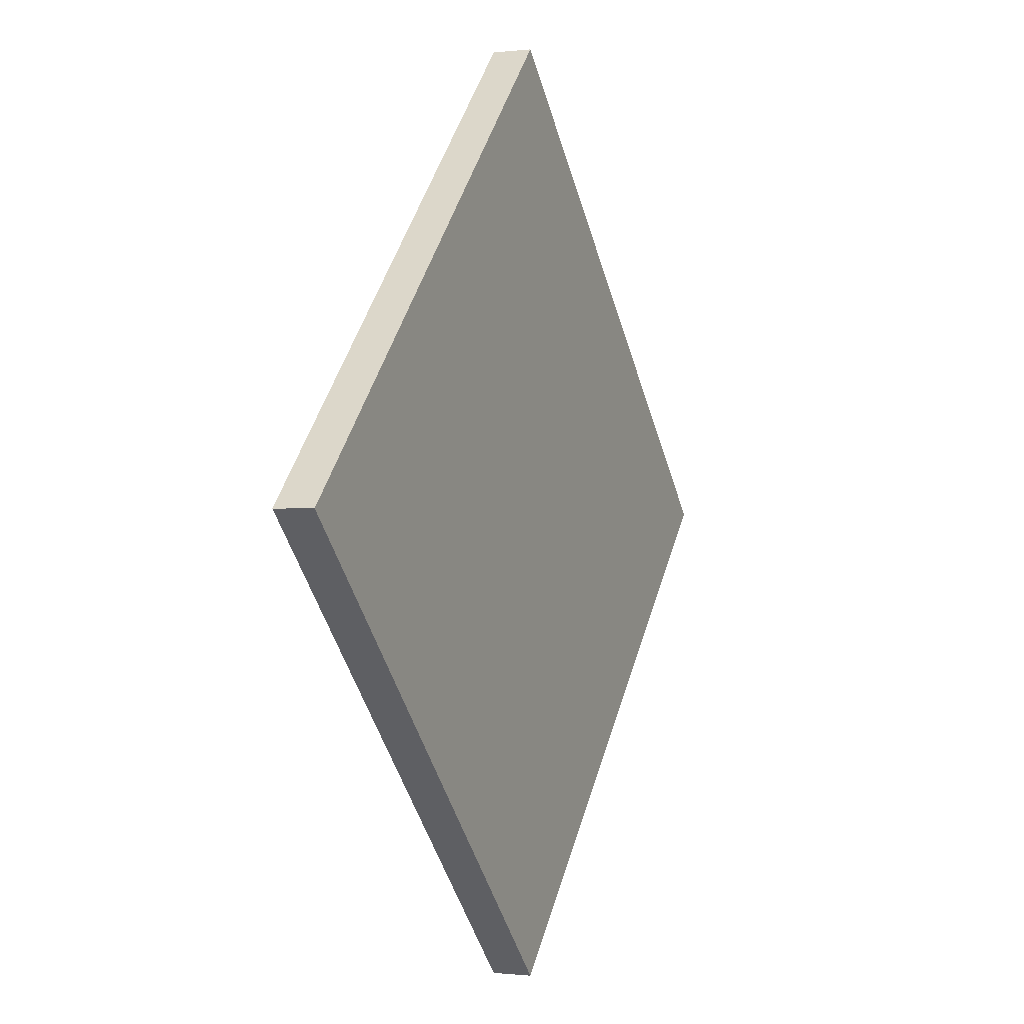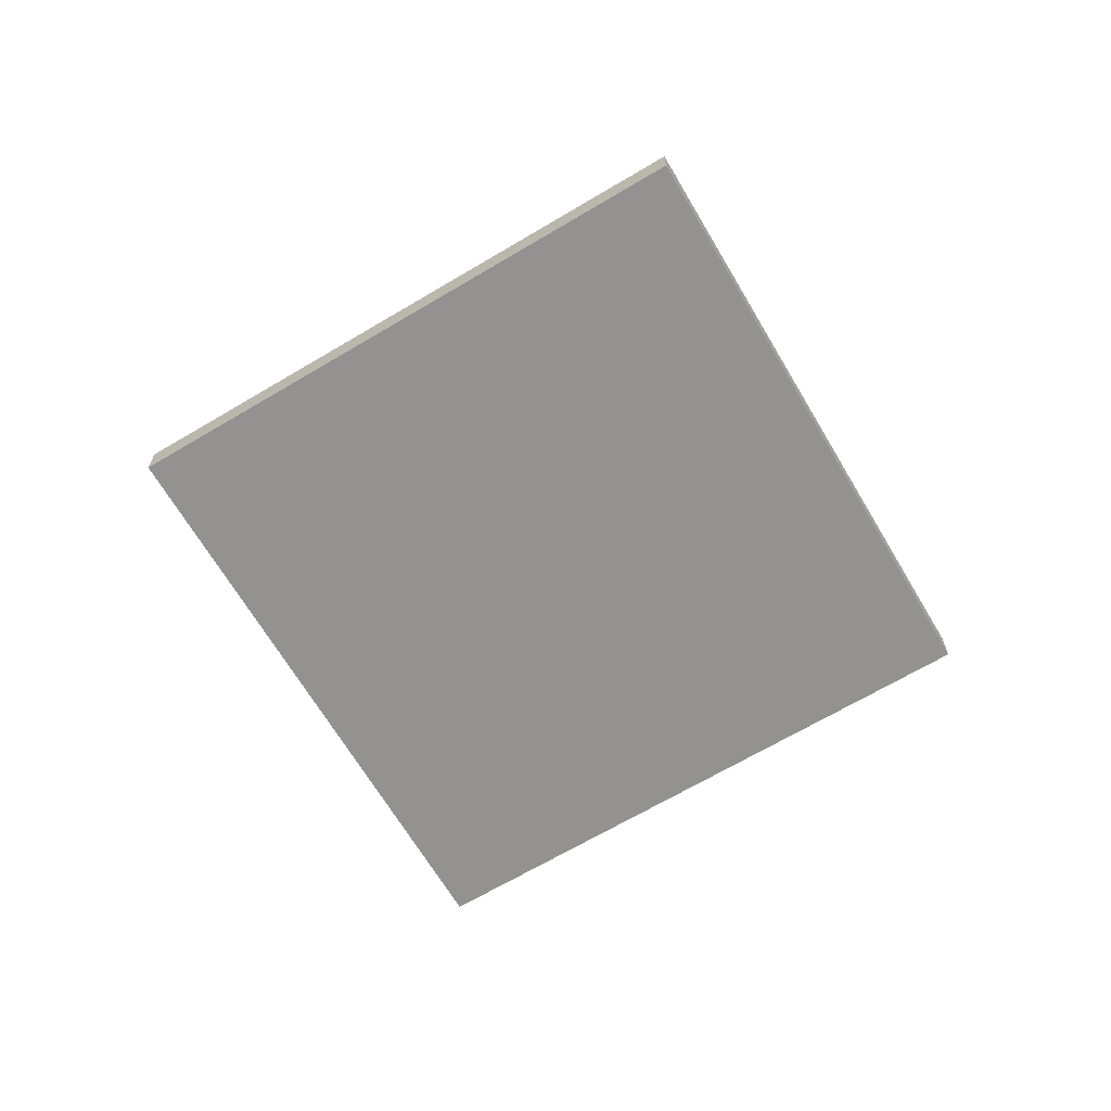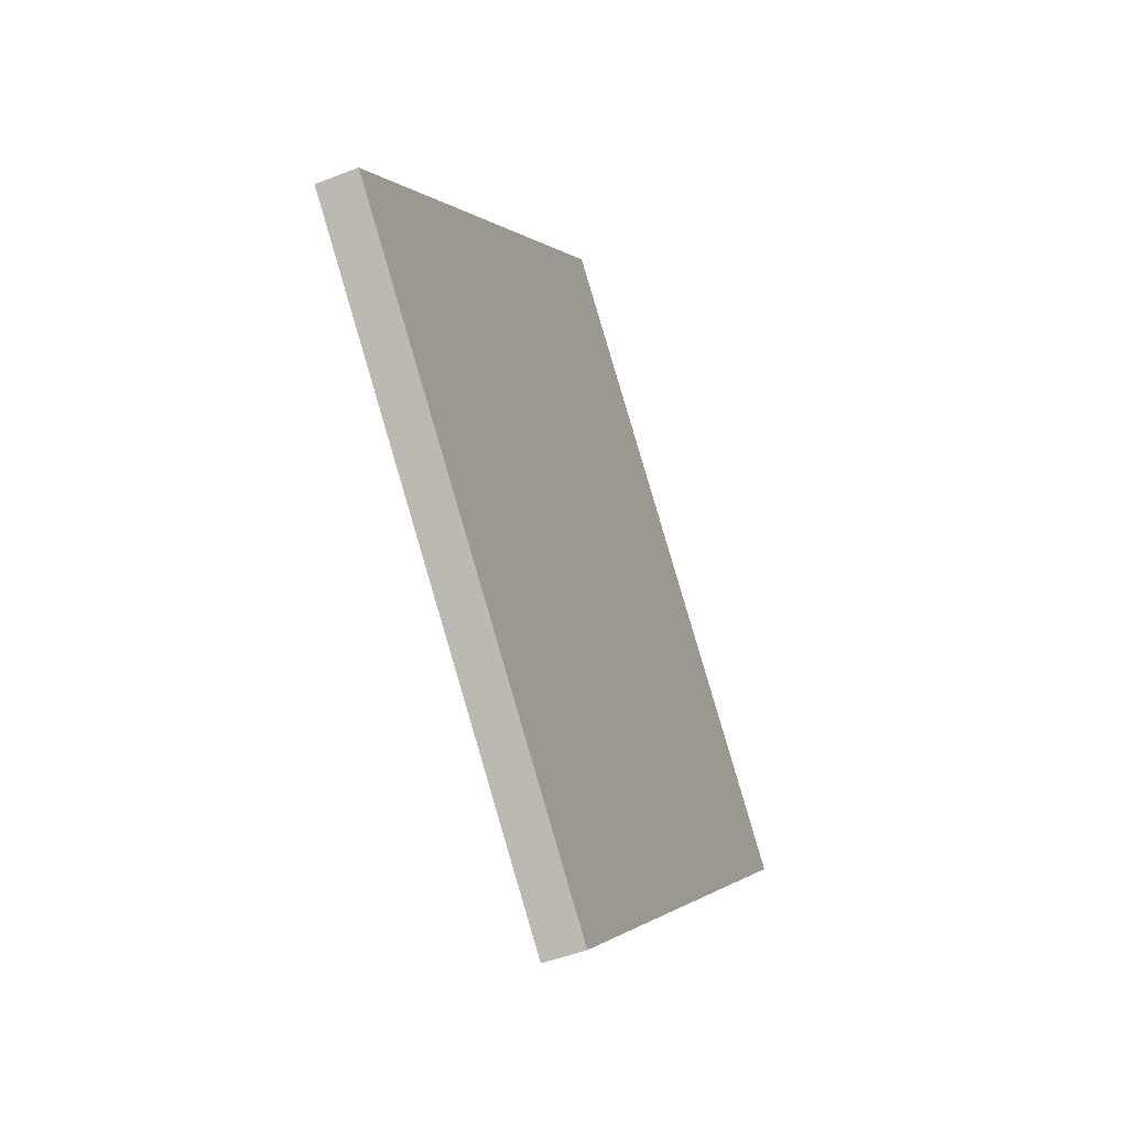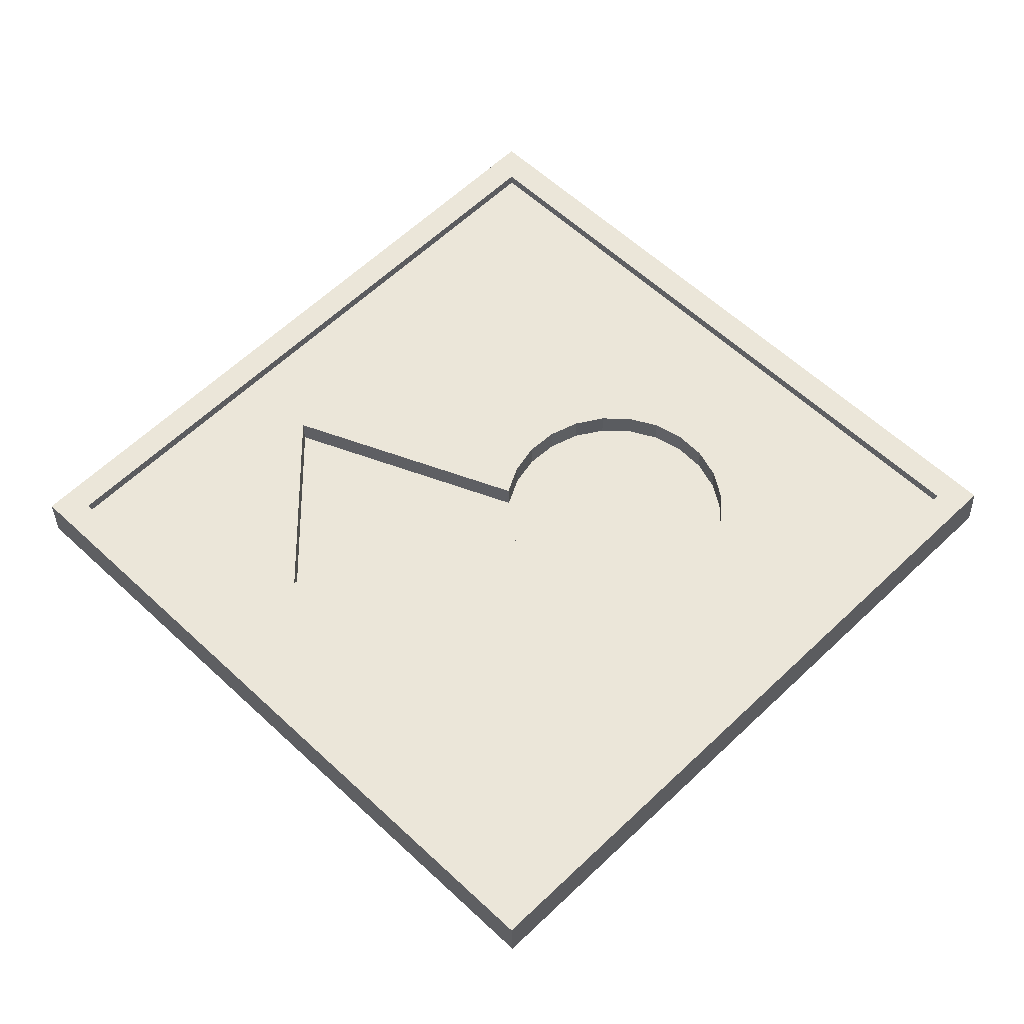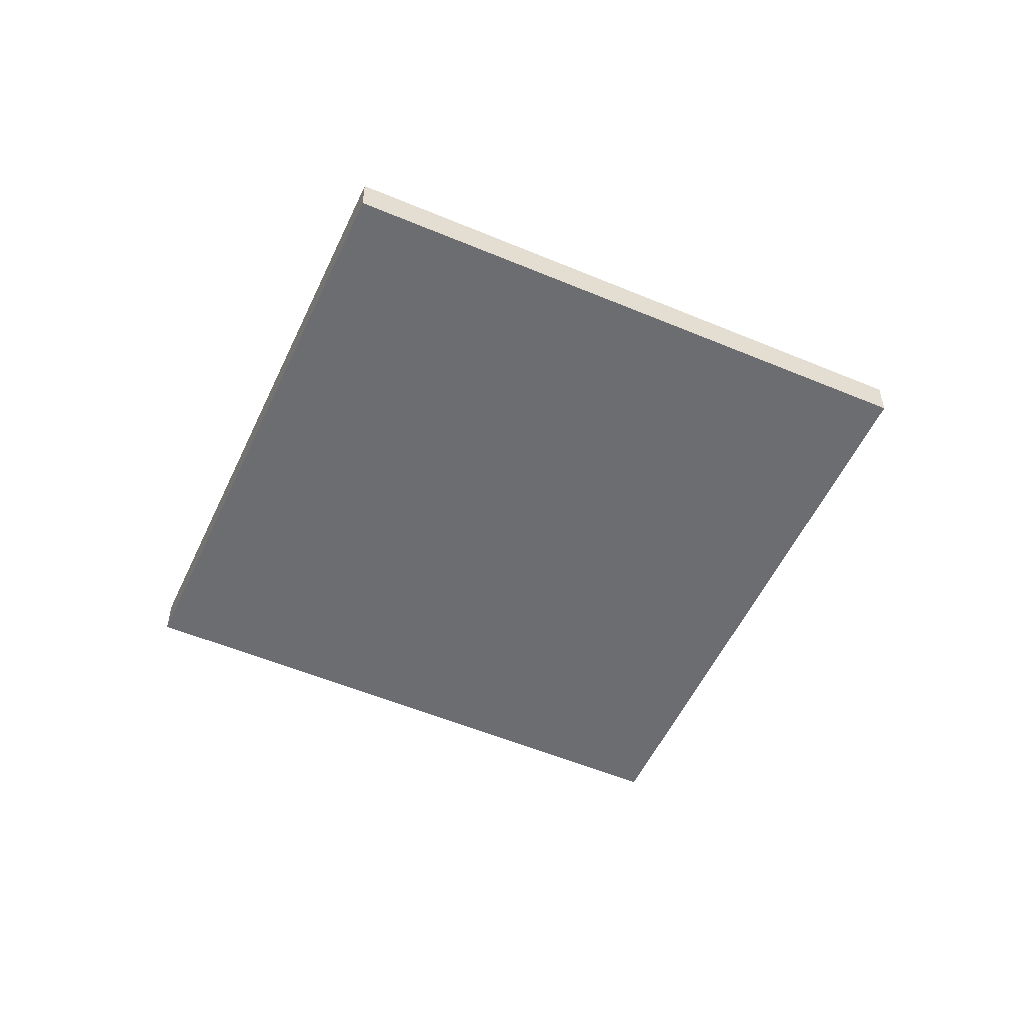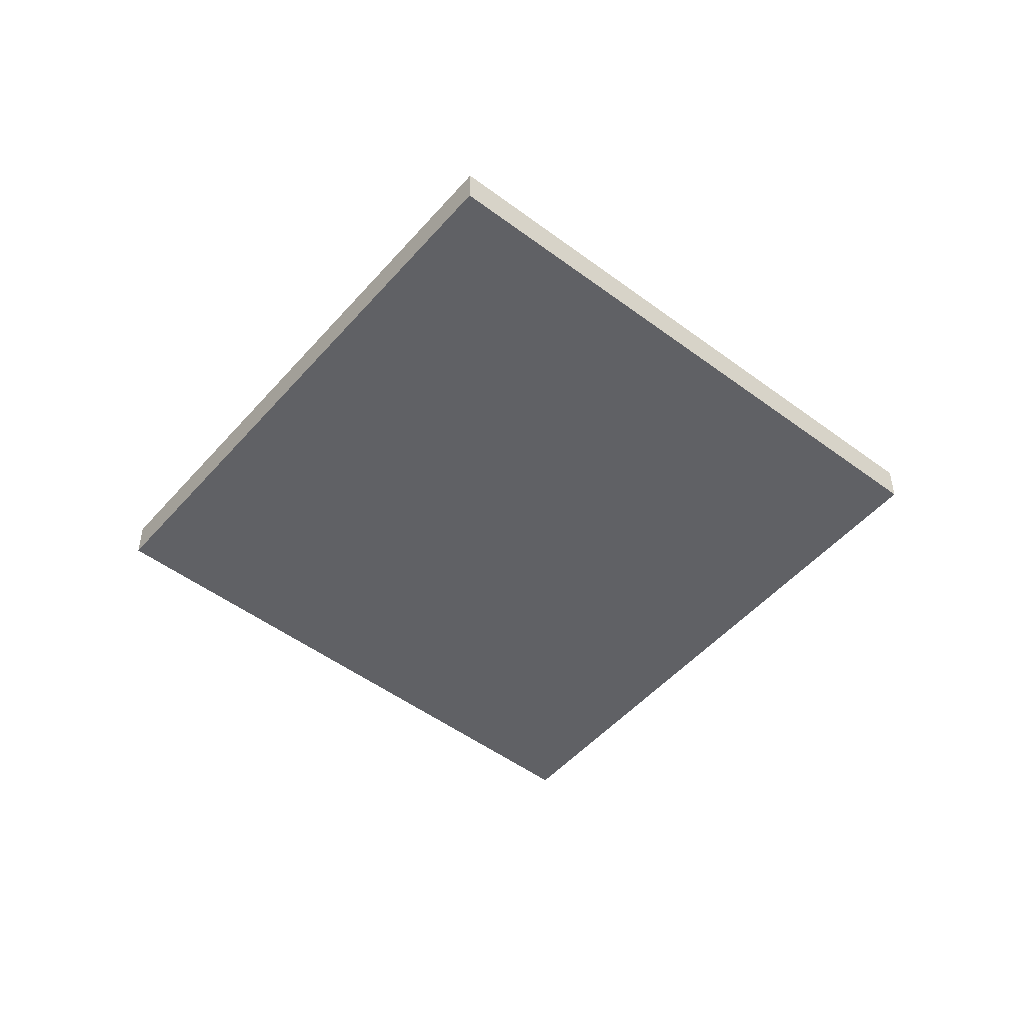
<metadata>
{"format":"obj","ext":"obj","renderer":"f3d","projection":"perspective","resolution":1024,"background":"white","views":[{"elev":-0.4,"azim":-66.6,"up":"+Z"},{"elev":-66.5,"azim":-14.3,"up":"+Y"},{"elev":-48.2,"azim":-66.4,"up":"+Z"},{"elev":-33.7,"azim":-178.8,"up":"+Z"},{"elev":-54.0,"azim":-69.3,"up":"+Y"},{"elev":-49.5,"azim":-174.4,"up":"+Y"}]}
</metadata>
<code>
o ZeldaKey
v -7.808 -63.43 -2.174
v 42.19 -63.43 48.19
v 92.19 -63.43 -2.174
v 42.19 -63.43 -52.53
v -7.808 -59.08 -2.174
v 42.19 -59.08 48.19
v -3.817 -59.08 -2.174
v 42.19 -59.08 44.17
v 42.19 -60.14 44.17
v -3.817 -60.14 -2.174
v 88.2 -59.08 -2.174
v 88.2 -60.14 -2.174
v 44.19 -59.08 46.18
v 44.2 -59.08 46.19
v 92.19 -59.08 -2.174
v 42.19 -59.08 -52.53
v 42.19 -59.08 -48.51
v 42.19 -60.14 -48.51
v 65.42 -60.14 -11.68
v 42.68 -60.14 -3.202
v 42.02 -60.14 -6.175
v 40.61 -60.14 -8.876
v 38.55 -60.14 -11.12
v 35.98 -60.14 -12.75
v 33.07 -60.14 -13.67
v 30.03 -60.14 -13.8
v 27.06 -60.14 -13.14
v 24.36 -60.14 -11.73
v 22.11 -60.14 -9.667
v 20.48 -60.14 -7.096
v 19.56 -60.14 -4.189
v 19.48 -60.14 -2.174
v 19.43 -60.14 -1.146
v 19.48 -62.47 -2.174
v 19.43 -62.47 -1.146
v 19.56 -62.47 -4.189
v 20.48 -62.47 -7.096
v 22.11 -62.47 -9.667
v 24.36 -62.47 -11.73
v 27.06 -62.47 -13.14
v 30.03 -62.47 -13.8
v 33.07 -62.47 -13.67
v 35.98 -62.47 -12.75
v 38.55 -62.47 -11.12
v 40.61 -62.47 -8.876
v 42.02 -62.47 -6.175
v 42.68 -62.47 -3.202
v 65.42 -62.47 -11.68
v 65.42 -60.14 9.026
v 65.42 -62.47 9.026
v 42.55 -60.14 -0.1578
v 41.64 -60.14 2.748
v 40 -60.14 5.319
v 37.76 -60.14 7.38
v 35.06 -60.14 8.789
v 32.09 -60.14 9.451
v 29.04 -60.14 9.321
v 26.14 -60.14 8.408
v 23.56 -60.14 6.773
v 21.5 -60.14 4.529
v 20.1 -60.14 1.828
v 20.1 -62.47 1.828
v 42.55 -62.47 -0.1578
v 41.64 -62.47 2.748
v 40 -62.47 5.319
v 37.76 -62.47 7.38
v 35.06 -62.47 8.789
v 32.09 -62.47 9.451
v 29.04 -62.47 9.321
v 26.14 -62.47 8.408
v 23.56 -62.47 6.773
v 21.5 -62.47 4.529
f 1 2 3
f 3 4 1
f 5 6 2
f 2 1 5
f 7 6 5
f 6 7 8
f 9 8 7
f 7 10 9
f 11 8 9
f 9 12 11
f 13 8 11
f 6 8 13
f 13 15 2
f 6 13 2
f 3 2 15
f 13 11 15
f 11 16 15
f 17 16 11
f 7 16 17
f 16 7 5
f 16 5 1
f 1 4 16
f 15 16 4
f 4 3 15
f 10 7 17
f 17 18 10
f 18 17 11
f 11 12 18
f 19 18 12
f 20 18 19
f 21 18 20
f 22 18 21
f 23 18 22
f 24 18 23
f 25 18 24
f 26 18 25
f 27 18 26
f 28 18 27
f 29 18 28
f 30 18 29
f 30 10 18
f 31 10 30
f 32 10 31
f 10 32 33
f 33 32 34
f 34 35 33
f 32 31 36
f 36 34 32
f 31 30 37
f 37 36 31
f 30 29 38
f 38 37 30
f 29 28 39
f 39 38 29
f 28 27 40
f 40 39 28
f 27 26 41
f 41 40 27
f 26 25 42
f 42 41 26
f 25 24 43
f 43 42 25
f 24 23 44
f 44 43 24
f 23 22 45
f 45 44 23
f 22 21 46
f 46 45 22
f 21 20 47
f 47 46 21
f 20 19 48
f 48 47 20
f 19 49 50
f 50 48 19
f 19 12 49
f 9 49 12
f 9 51 49
f 9 52 51
f 9 53 52
f 9 54 53
f 9 55 54
f 9 56 55
f 9 57 56
f 9 58 57
f 9 59 58
f 9 60 59
f 10 60 9
f 60 10 61
f 61 10 33
f 61 33 35
f 35 62 61
f 49 51 63
f 63 50 49
f 51 52 64
f 64 63 51
f 52 53 65
f 65 64 52
f 53 54 66
f 66 65 53
f 54 55 67
f 67 66 54
f 55 56 68
f 68 67 55
f 56 57 69
f 69 68 56
f 57 58 70
f 70 69 57
f 58 59 71
f 71 70 58
f 59 60 72
f 72 71 59
f 60 61 62
f 62 72 60
f 14 13 6
f 45 46 47
f 48 50 63
f 47 48 63
f 47 63 64
f 47 64 65
f 45 47 65
f 45 65 66
f 45 66 67
f 67 68 69
f 45 67 69
f 69 70 71
f 45 69 71
f 44 45 71
f 43 44 71
f 42 43 71
f 41 42 71
f 40 41 71
f 39 40 71
f 39 71 72
f 38 39 72
f 37 38 72
f 36 37 72
f 34 36 72
f 34 72 35
f 72 62 35

</code>
